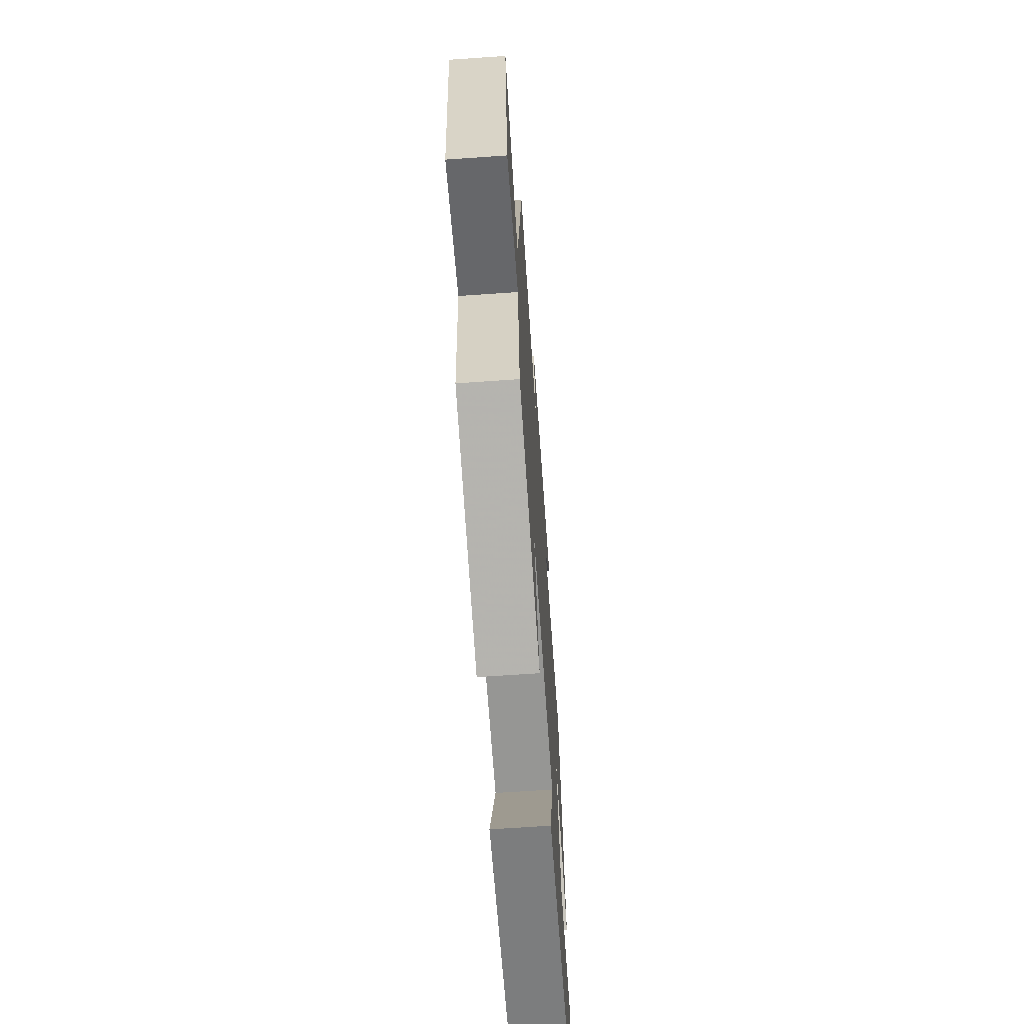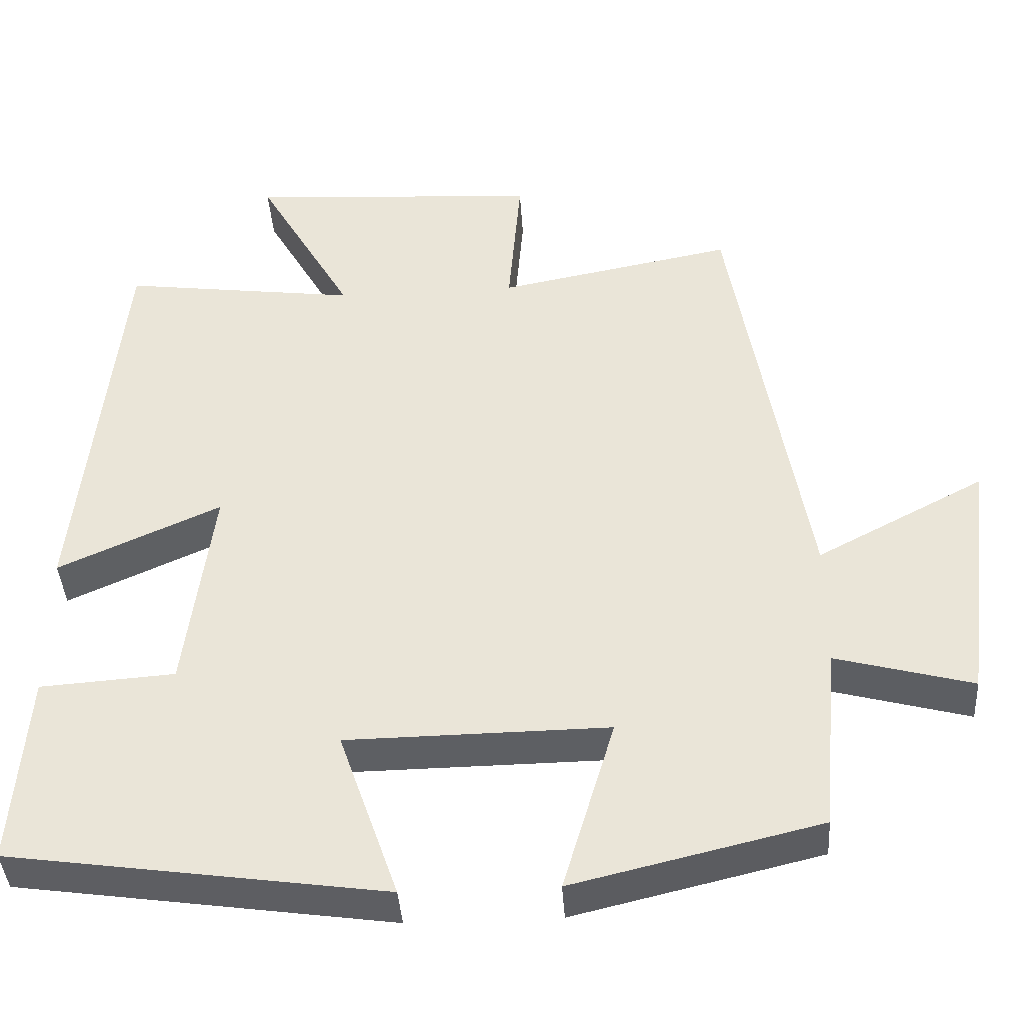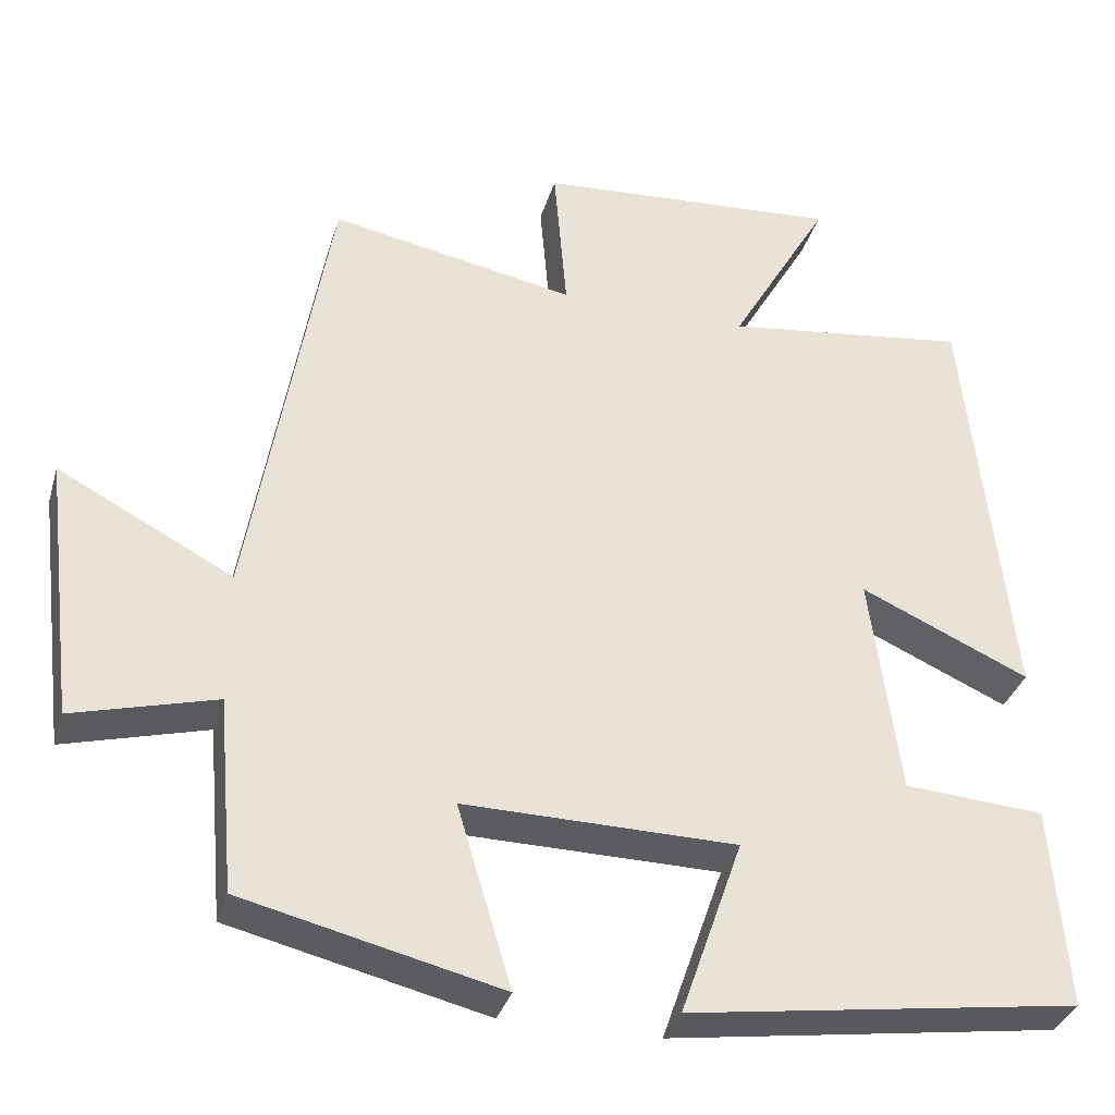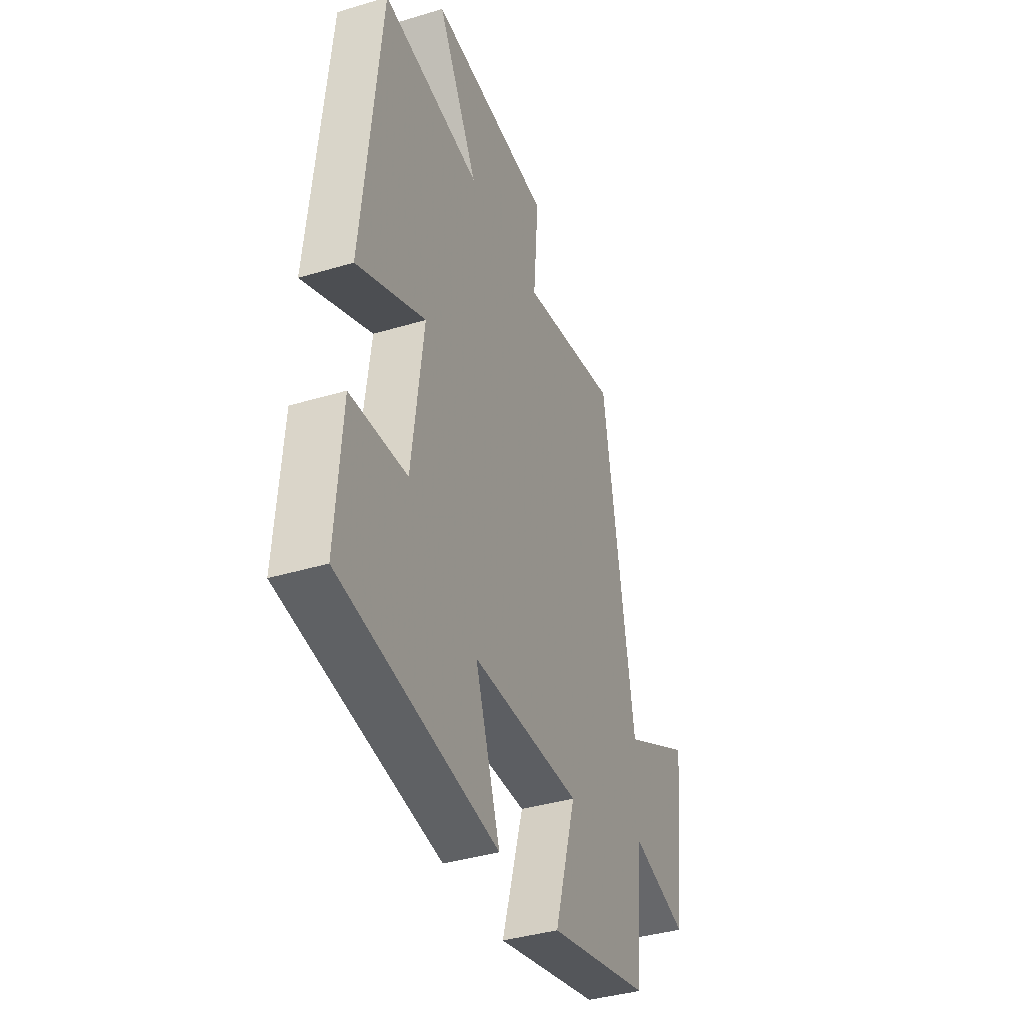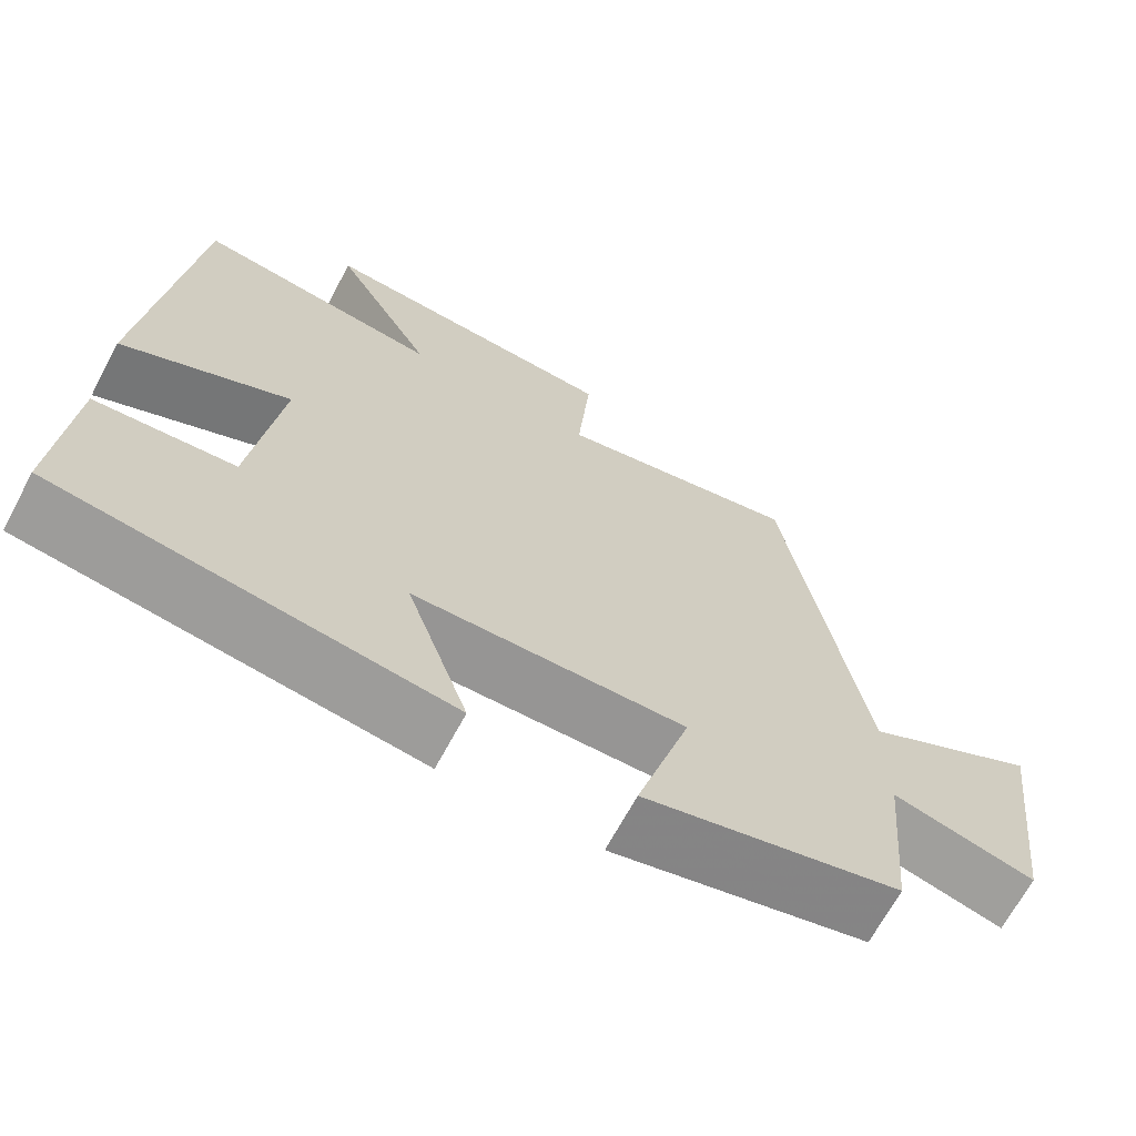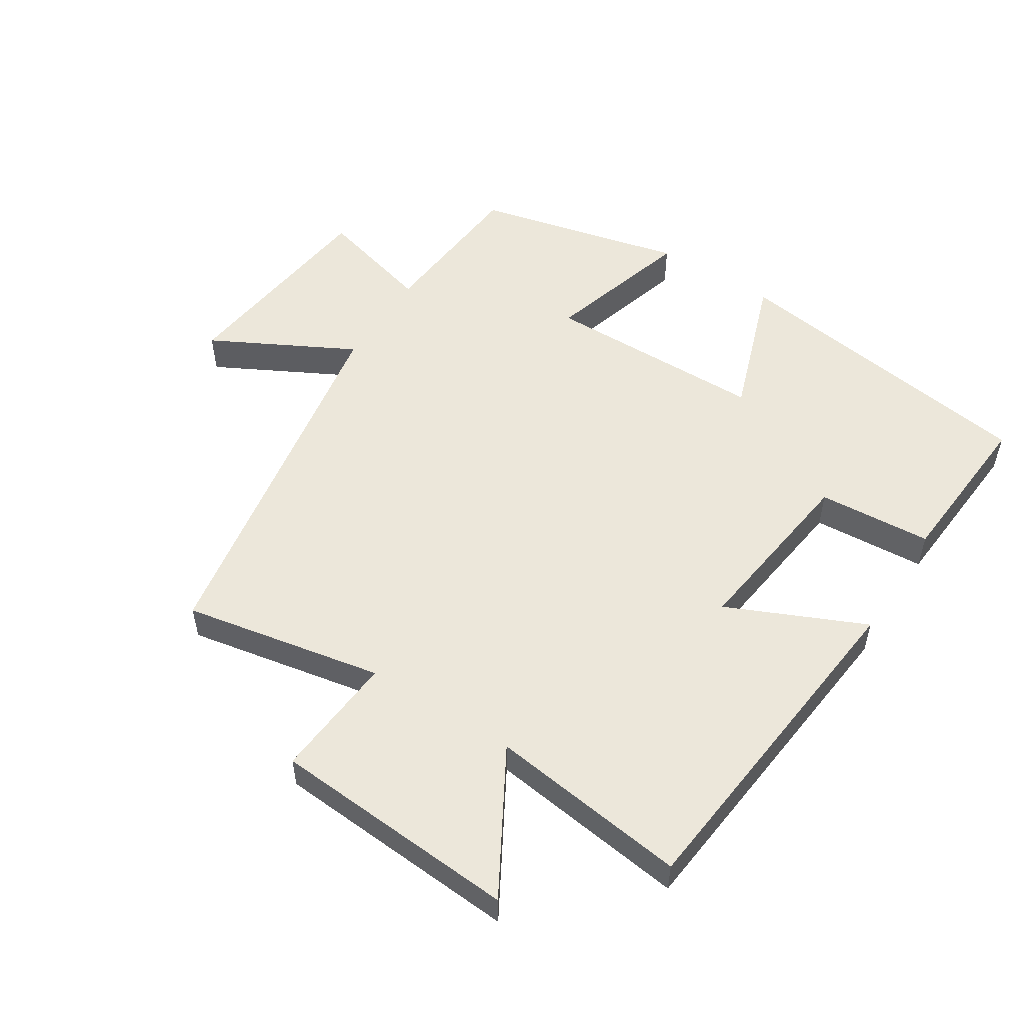
<metadata>
{"format":"obj","ext":"obj","renderer":"f3d","projection":"perspective","resolution":1024,"background":"white","views":[{"elev":-67.1,"azim":-86.0,"up":"+Z"},{"elev":-40.3,"azim":-176.3,"up":"+Z"},{"elev":-34.3,"azim":-15.7,"up":"+Z"},{"elev":-38.6,"azim":110.8,"up":"+Z"},{"elev":-67.7,"azim":151.8,"up":"+Z"},{"elev":53.5,"azim":32.5,"up":"+Y"}]}
</metadata>
<code>
v -0.479 0.07 -0.424
v -0.5 0.07 -0.182
v -0.677 0.07 -0.23
v -0.717 0.07 0.098
v -0.5 0.07 -0.016
v -0.402 0.07 0.558
v -0.097 0.07 0.5
v -0.113 0.07 0.691
v 0.265 0.07 0.717
v 0.141 0.07 0.5
v 0.445 0.07 0.54
v 0.5 0.07 0.015
v 0.29 0.07 0.109
v 0.326 0.07 -0.167
v 0.5 0.07 -0.179
v 0.519 0.07 -0.43
v 0.034 0.07 -0.5
v 0.111 0.07 -0.279
v -0.227 0.07 -0.275
v -0.16 0.07 -0.5
v -0.479 0 -0.424
v -0.5 0 -0.182
v -0.677 0 -0.23
v -0.717 0 0.098
v -0.5 0 -0.016
v -0.402 0 0.558
v -0.097 0 0.5
v -0.113 0 0.691
v 0.265 0 0.717
v 0.141 0 0.5
v 0.445 0 0.54
v 0.5 0 0.015
v 0.29 0 0.109
v 0.326 0 -0.167
v 0.5 0 -0.179
v 0.519 0 -0.43
v 0.034 0 -0.5
v 0.111 0 -0.279
v -0.227 0 -0.275
v -0.16 0 -0.5
f 19 20 1 2
f 18 19 2
f 16 17 18
f 15 16 18
f 14 15 18
f 13 14 18 2
f 10 11 12 13
f 10 13 2 3
f 7 8 9 10
f 5 6 7
f 5 7 10
f 3 4 5
f 3 5 10
f 22 21 40 39
f 22 39 38
f 38 37 36
f 38 36 35
f 38 35 34
f 22 38 34 33
f 33 32 31 30
f 23 22 33 30
f 30 29 28 27
f 27 26 25
f 30 27 25
f 25 24 23
f 30 25 23
f 1 21 22 2
f 2 22 23 3
f 3 23 24 4
f 4 24 25 5
f 5 25 26 6
f 6 26 27 7
f 7 27 28 8
f 8 28 29 9
f 9 29 30 10
f 10 30 31 11
f 11 31 32 12
f 12 32 33 13
f 13 33 34 14
f 14 34 35 15
f 15 35 36 16
f 16 36 37 17
f 17 37 38 18
f 18 38 39 19
f 19 39 40 20
f 20 40 21 1

</code>
